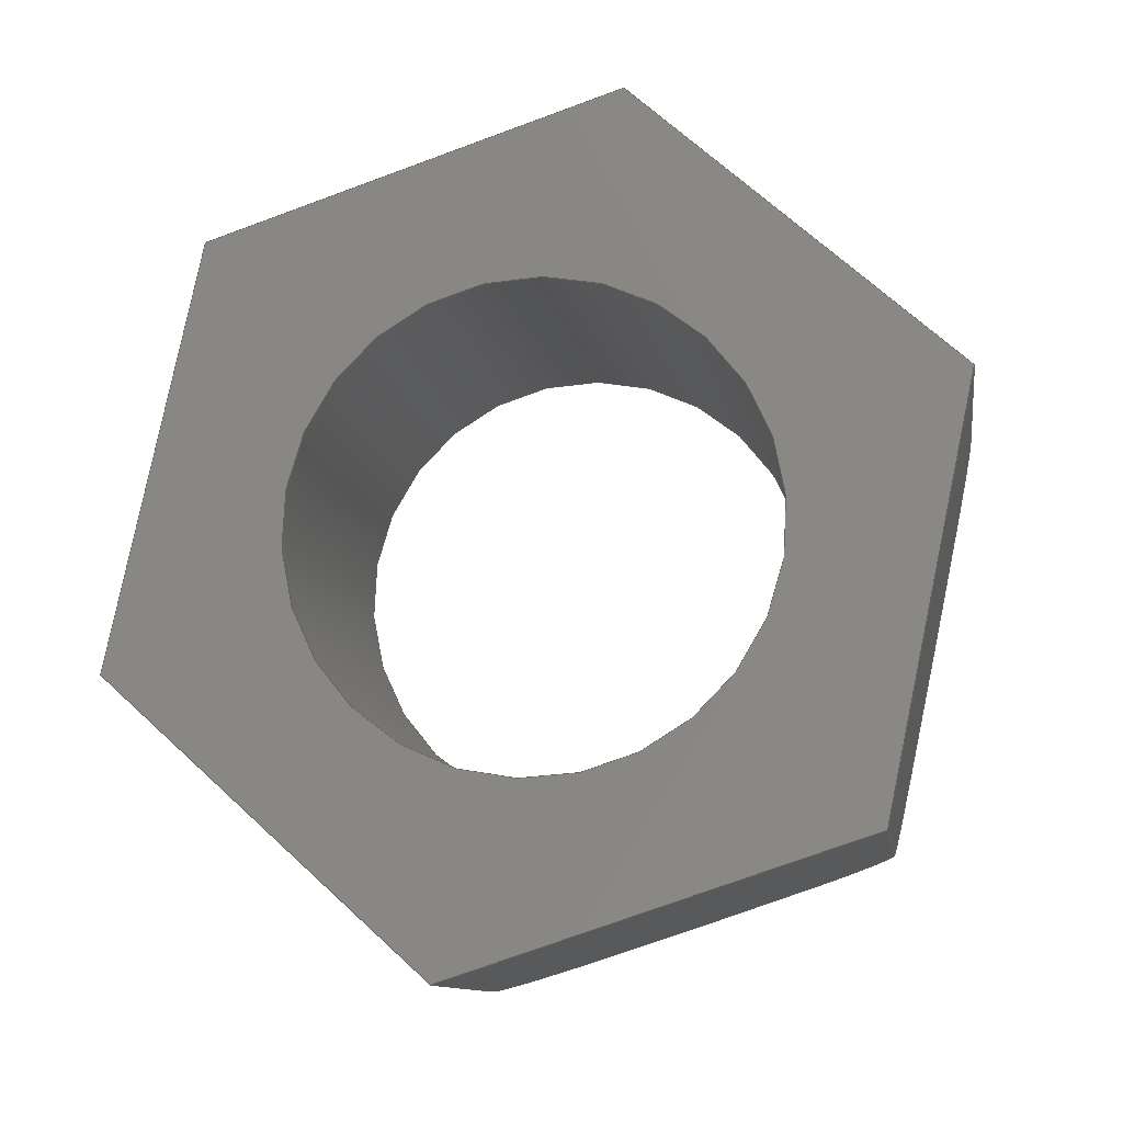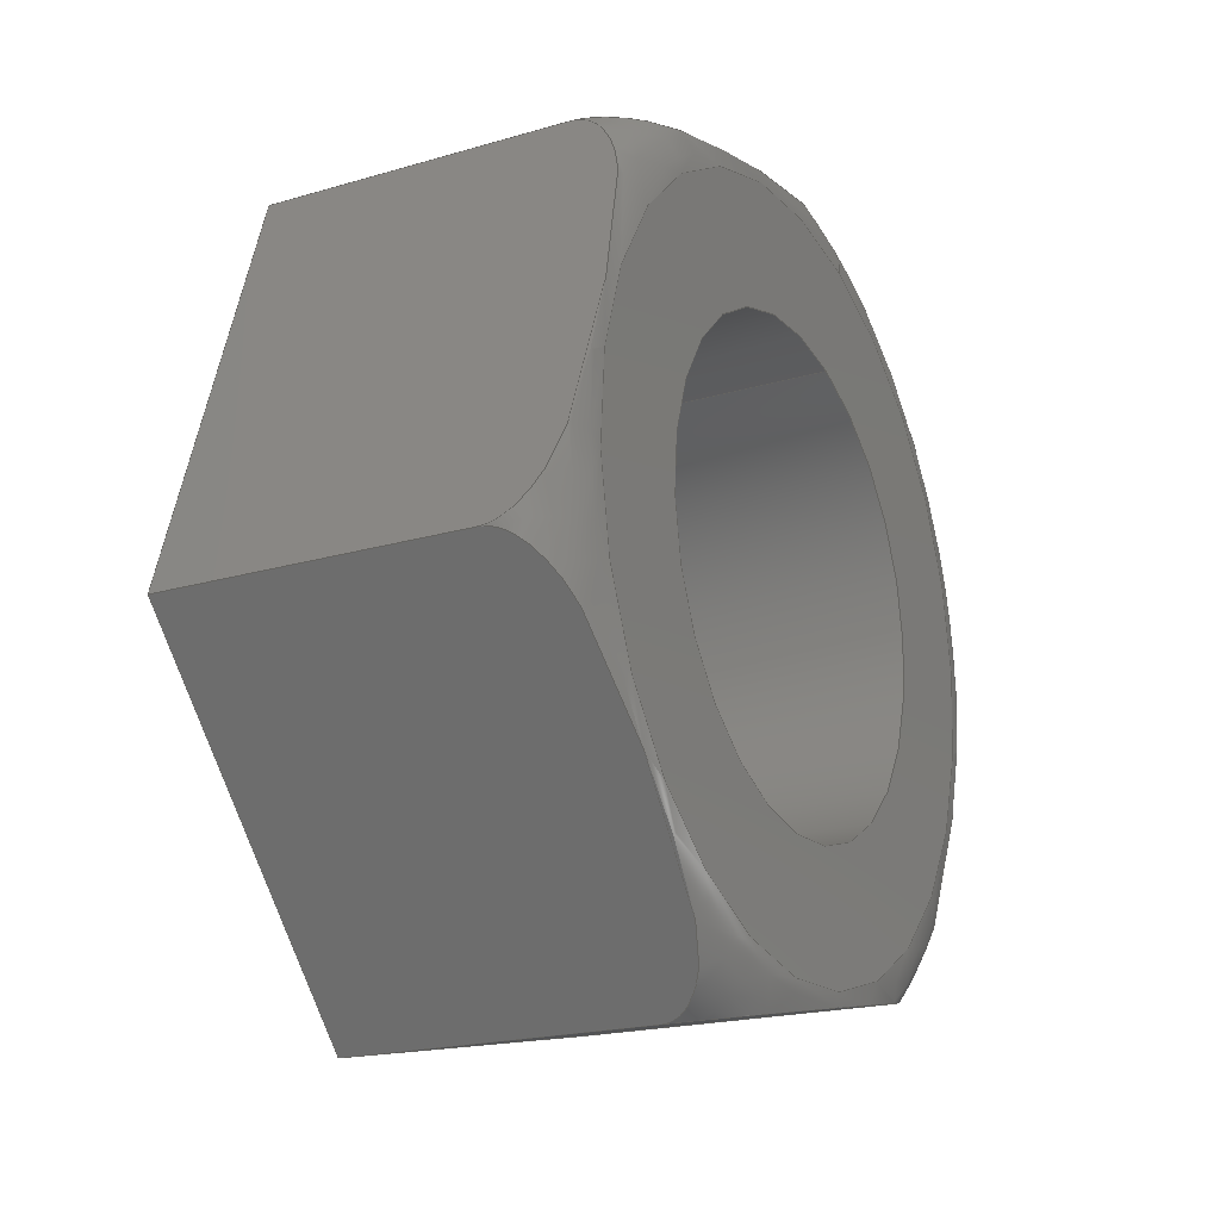
<metadata>
{"format":"step","ext":"step","renderer":"f3d","projection":"perspective","resolution":1024,"background":"white","views":[{"elev":-11.3,"azim":-81.1,"up":"+Y"},{"elev":-20.0,"azim":28.4,"up":"+Z"}]}
</metadata>
<code>
ISO-10303-21;
DATA;
#1=PROPERTY_DEFINITION_REPRESENTATION(#5,#3);
#2=PROPERTY_DEFINITION_REPRESENTATION(#6,#4);
#3=REPRESENTATION('',(#7),#344);
#4=REPRESENTATION('',(#8),#344);
#5=PROPERTY_DEFINITION('pmi validation property','',#349);
#6=PROPERTY_DEFINITION('pmi validation property','',#349);
#7=VALUE_REPRESENTATION_ITEM('number of annotations',COUNT_MEASURE(0));
#8=VALUE_REPRESENTATION_ITEM('number of views',COUNT_MEASURE(0));
#9=SHAPE_REPRESENTATION_RELATIONSHIP('','',#181,#10);
#10=ADVANCED_BREP_SHAPE_REPRESENTATION('',(#179),#344);
#11=TOROIDAL_SURFACE('',#195,0.003071,0.0005953);
#12=CIRCLE('',#190,0.002019);
#13=CIRCLE('',#191,0.002019);
#14=CIRCLE('',#193,0.003071);
#15=CYLINDRICAL_SURFACE('',#189,0.002019);
#16=LINE('',#251,#28);
#17=LINE('',#253,#29);
#18=LINE('',#255,#30);
#19=LINE('',#269,#31);
#20=LINE('',#271,#32);
#21=LINE('',#285,#33);
#22=LINE('',#287,#34);
#23=LINE('',#301,#35);
#24=LINE('',#303,#36);
#25=LINE('',#317,#37);
#26=LINE('',#319,#38);
#27=LINE('',#332,#39);
#28=VECTOR('',#200,1);
#29=VECTOR('',#201,1);
#30=VECTOR('',#202,1);
#31=VECTOR('',#205,1);
#32=VECTOR('',#206,1);
#33=VECTOR('',#209,1);
#34=VECTOR('',#210,1);
#35=VECTOR('',#213,1);
#36=VECTOR('',#214,1);
#37=VECTOR('',#217,1);
#38=VECTOR('',#218,1);
#39=VECTOR('',#221,1);
#40=ORIENTED_EDGE('',*,*,#82,.F.);
#41=ORIENTED_EDGE('',*,*,#83,.T.);
#42=ORIENTED_EDGE('',*,*,#84,.T.);
#43=ORIENTED_EDGE('',*,*,#85,.F.);
#44=ORIENTED_EDGE('',*,*,#86,.F.);
#45=ORIENTED_EDGE('',*,*,#85,.T.);
#46=ORIENTED_EDGE('',*,*,#87,.T.);
#47=ORIENTED_EDGE('',*,*,#88,.F.);
#48=ORIENTED_EDGE('',*,*,#89,.F.);
#49=ORIENTED_EDGE('',*,*,#88,.T.);
#50=ORIENTED_EDGE('',*,*,#90,.T.);
#51=ORIENTED_EDGE('',*,*,#91,.F.);
#52=ORIENTED_EDGE('',*,*,#92,.F.);
#53=ORIENTED_EDGE('',*,*,#91,.T.);
#54=ORIENTED_EDGE('',*,*,#93,.T.);
#55=ORIENTED_EDGE('',*,*,#94,.F.);
#56=ORIENTED_EDGE('',*,*,#95,.F.);
#57=ORIENTED_EDGE('',*,*,#94,.T.);
#58=ORIENTED_EDGE('',*,*,#96,.T.);
#59=ORIENTED_EDGE('',*,*,#97,.F.);
#60=ORIENTED_EDGE('',*,*,#98,.F.);
#61=ORIENTED_EDGE('',*,*,#97,.T.);
#62=ORIENTED_EDGE('',*,*,#99,.T.);
#63=ORIENTED_EDGE('',*,*,#83,.F.);
#64=ORIENTED_EDGE('',*,*,#100,.F.);
#65=ORIENTED_EDGE('',*,*,#101,.T.);
#66=ORIENTED_EDGE('',*,*,#102,.F.);
#67=ORIENTED_EDGE('',*,*,#100,.T.);
#68=ORIENTED_EDGE('',*,*,#101,.F.);
#69=ORIENTED_EDGE('',*,*,#84,.F.);
#70=ORIENTED_EDGE('',*,*,#99,.F.);
#71=ORIENTED_EDGE('',*,*,#96,.F.);
#72=ORIENTED_EDGE('',*,*,#93,.F.);
#73=ORIENTED_EDGE('',*,*,#90,.F.);
#74=ORIENTED_EDGE('',*,*,#87,.F.);
#75=ORIENTED_EDGE('',*,*,#102,.T.);
#76=ORIENTED_EDGE('',*,*,#82,.T.);
#77=ORIENTED_EDGE('',*,*,#86,.T.);
#78=ORIENTED_EDGE('',*,*,#89,.T.);
#79=ORIENTED_EDGE('',*,*,#92,.T.);
#80=ORIENTED_EDGE('',*,*,#95,.T.);
#81=ORIENTED_EDGE('',*,*,#98,.T.);
#82=EDGE_CURVE('',#103,#104,#118,.T.);
#83=EDGE_CURVE('',#103,#105,#16,.T.);
#84=EDGE_CURVE('',#105,#106,#17,.T.);
#85=EDGE_CURVE('',#104,#106,#18,.T.);
#86=EDGE_CURVE('',#104,#107,#119,.T.);
#87=EDGE_CURVE('',#106,#108,#19,.T.);
#88=EDGE_CURVE('',#107,#108,#20,.T.);
#89=EDGE_CURVE('',#107,#109,#120,.T.);
#90=EDGE_CURVE('',#108,#110,#21,.T.);
#91=EDGE_CURVE('',#109,#110,#22,.T.);
#92=EDGE_CURVE('',#109,#111,#121,.T.);
#93=EDGE_CURVE('',#110,#112,#23,.T.);
#94=EDGE_CURVE('',#111,#112,#24,.T.);
#95=EDGE_CURVE('',#111,#113,#122,.T.);
#96=EDGE_CURVE('',#112,#114,#25,.T.);
#97=EDGE_CURVE('',#113,#114,#26,.T.);
#98=EDGE_CURVE('',#113,#103,#123,.T.);
#99=EDGE_CURVE('',#114,#105,#27,.T.);
#100=EDGE_CURVE('',#115,#115,#12,.T.);
#101=EDGE_CURVE('',#116,#116,#13,.T.);
#102=EDGE_CURVE('',#117,#117,#14,.T.);
#103=VERTEX_POINT('',#249);
#104=VERTEX_POINT('',#250);
#105=VERTEX_POINT('',#252);
#106=VERTEX_POINT('',#254);
#107=VERTEX_POINT('',#268);
#108=VERTEX_POINT('',#270);
#109=VERTEX_POINT('',#284);
#110=VERTEX_POINT('',#286);
#111=VERTEX_POINT('',#300);
#112=VERTEX_POINT('',#302);
#113=VERTEX_POINT('',#316);
#114=VERTEX_POINT('',#318);
#115=VERTEX_POINT('',#335);
#116=VERTEX_POINT('',#337);
#117=VERTEX_POINT('',#340);
#118=B_SPLINE_CURVE_WITH_KNOTS('',3,(#238,#239,#240,#241,#242,#243,#244,
#245,#246,#247,#248),.UNSPECIFIED.,.F.,.F.,(4,1,1,1,1,1,1,1,4),(0.006203,
0.006721,0.007239,0.007756,0.008274,
0.008792,0.009309,0.009827,0.01034),
 .UNSPECIFIED.);
#119=B_SPLINE_CURVE_WITH_KNOTS('',3,(#257,#258,#259,#260,#261,#262,#263,
#264,#265,#266,#267),.UNSPECIFIED.,.F.,.F.,(4,1,1,1,1,1,1,1,4),(1.97e-07,
0.0005211,0.001042,0.001563,0.002084,
0.002605,0.003126,0.003647,0.004168),
 .UNSPECIFIED.);
#120=B_SPLINE_CURVE_WITH_KNOTS('',3,(#273,#274,#275,#276,#277,#278,#279,
#280,#281,#282,#283),.UNSPECIFIED.,.F.,.F.,(4,1,1,1,1,1,1,1,4),(1.97e-07,
0.0005211,0.001042,0.001563,0.002084,
0.002605,0.003126,0.003647,0.004168),
 .UNSPECIFIED.);
#121=B_SPLINE_CURVE_WITH_KNOTS('',3,(#289,#290,#291,#292,#293,#294,#295,
#296,#297,#298,#299),.UNSPECIFIED.,.F.,.F.,(4,1,1,1,1,1,1,1,4),(0.006203,
0.006721,0.007239,0.007756,0.008274,
0.008792,0.009309,0.009827,0.01034),
 .UNSPECIFIED.);
#122=B_SPLINE_CURVE_WITH_KNOTS('',3,(#305,#306,#307,#308,#309,#310,#311,
#312,#313,#314,#315),.UNSPECIFIED.,.F.,.F.,(4,1,1,1,1,1,1,1,4),(1.97e-07,
0.0005211,0.001042,0.001563,0.002084,
0.002605,0.003126,0.003647,0.004168),
 .UNSPECIFIED.);
#123=B_SPLINE_CURVE_WITH_KNOTS('',3,(#321,#322,#323,#324,#325,#326,#327,
#328,#329,#330,#331),.UNSPECIFIED.,.F.,.F.,(4,1,1,1,1,1,1,1,4),(1.97e-07,
0.0005211,0.001042,0.001563,0.002084,
0.002605,0.003126,0.003647,0.004168),
 .UNSPECIFIED.);
#124=EDGE_LOOP('',(#40,#41,#42,#43));
#125=EDGE_LOOP('',(#44,#45,#46,#47));
#126=EDGE_LOOP('',(#48,#49,#50,#51));
#127=EDGE_LOOP('',(#52,#53,#54,#55));
#128=EDGE_LOOP('',(#56,#57,#58,#59));
#129=EDGE_LOOP('',(#60,#61,#62,#63));
#130=EDGE_LOOP('',(#64));
#131=EDGE_LOOP('',(#65));
#132=EDGE_LOOP('',(#66));
#133=EDGE_LOOP('',(#67));
#134=EDGE_LOOP('',(#68));
#135=EDGE_LOOP('',(#69,#70,#71,#72,#73,#74));
#136=EDGE_LOOP('',(#75));
#137=EDGE_LOOP('',(#76,#77,#78,#79,#80,#81));
#138=FACE_BOUND('',#124,.T.);
#139=FACE_BOUND('',#125,.T.);
#140=FACE_BOUND('',#126,.T.);
#141=FACE_BOUND('',#127,.T.);
#142=FACE_BOUND('',#128,.T.);
#143=FACE_BOUND('',#129,.T.);
#144=FACE_BOUND('',#130,.T.);
#145=FACE_BOUND('',#131,.T.);
#146=FACE_BOUND('',#132,.T.);
#147=FACE_BOUND('',#133,.T.);
#148=FACE_BOUND('',#134,.T.);
#149=FACE_BOUND('',#135,.T.);
#150=FACE_BOUND('',#136,.T.);
#151=FACE_BOUND('',#137,.T.);
#152=PLANE('',#183);
#153=PLANE('',#184);
#154=PLANE('',#185);
#155=PLANE('',#186);
#156=PLANE('',#187);
#157=PLANE('',#188);
#158=PLANE('',#192);
#159=PLANE('',#194);
#160=ADVANCED_FACE('',(#138),#152,.F.);
#161=ADVANCED_FACE('',(#139),#153,.F.);
#162=ADVANCED_FACE('',(#140),#154,.F.);
#163=ADVANCED_FACE('',(#141),#155,.F.);
#164=ADVANCED_FACE('',(#142),#156,.F.);
#165=ADVANCED_FACE('',(#143),#157,.F.);
#166=ADVANCED_FACE('',(#144,#145),#15,.F.);
#167=ADVANCED_FACE('',(#146,#147),#158,.T.);
#168=ADVANCED_FACE('',(#148,#149),#159,.F.);
#169=ADVANCED_FACE('',(#150,#151),#11,.T.);
#170=CLOSED_SHELL('',(#160,#161,#162,#163,#164,#165,#166,#167,#168,#169));
#171=STYLED_ITEM('',(#172),#179);
#172=PRESENTATION_STYLE_ASSIGNMENT((#173));
#173=SURFACE_STYLE_USAGE(.BOTH.,#174);
#174=SURFACE_SIDE_STYLE('',(#175));
#175=SURFACE_STYLE_FILL_AREA(#176);
#176=FILL_AREA_STYLE('',(#177));
#177=FILL_AREA_STYLE_COLOUR('',#178);
#178=COLOUR_RGB('',0.702,0.6824,0.6235);
#179=MANIFOLD_SOLID_BREP('Part 349',#170);
#180=SHAPE_DEFINITION_REPRESENTATION(#349,#181);
#181=SHAPE_REPRESENTATION('Part 349',(#182),#344);
#182=AXIS2_PLACEMENT_3D('',#236,#196,#197);
#183=AXIS2_PLACEMENT_3D('',#237,#198,#199);
#184=AXIS2_PLACEMENT_3D('',#256,#203,#204);
#185=AXIS2_PLACEMENT_3D('',#272,#207,#208);
#186=AXIS2_PLACEMENT_3D('',#288,#211,#212);
#187=AXIS2_PLACEMENT_3D('',#304,#215,#216);
#188=AXIS2_PLACEMENT_3D('',#320,#219,#220);
#189=AXIS2_PLACEMENT_3D('',#333,#222,#223);
#190=AXIS2_PLACEMENT_3D('',#334,#224,#225);
#191=AXIS2_PLACEMENT_3D('',#336,#226,#227);
#192=AXIS2_PLACEMENT_3D('',#338,#228,#229);
#193=AXIS2_PLACEMENT_3D('',#339,#230,#231);
#194=AXIS2_PLACEMENT_3D('',#341,#232,#233);
#195=AXIS2_PLACEMENT_3D('',#342,#234,#235);
#196=DIRECTION('',(0,0,1));
#197=DIRECTION('',(1,0,0));
#198=DIRECTION('',(-1.541e-33,-0.9511,0.309));
#199=DIRECTION('',(1,5.687e-18,1.75e-17));
#200=DIRECTION('',(-1,2.418e-33,2.455e-33));
#201=DIRECTION('',(4.524e-51,0.309,0.9511));
#202=DIRECTION('',(-1,2.418e-33,2.455e-33));
#203=DIRECTION('',(-7.704e-34,-0.7431,-0.6691));
#204=DIRECTION('',(3.994e-19,-0.6691,0.7431));
#205=DIRECTION('',(1.131e-51,-0.6691,0.7431));
#206=DIRECTION('',(-1,2.418e-33,2.455e-33));
#207=DIRECTION('',(7.704e-34,0.2079,-0.9781));
#208=DIRECTION('',(1.88e-17,-0.9781,-0.2079));
#209=DIRECTION('',(-1.541e-33,-0.9781,-0.2079));
#210=DIRECTION('',(-1,2.418e-33,2.455e-33));
#211=DIRECTION('',(1.541e-33,0.9511,-0.309));
#212=DIRECTION('',(-1,-5.687e-18,-1.75e-17));
#213=DIRECTION('',(-4.524e-51,-0.309,-0.9511));
#214=DIRECTION('',(-1,2.418e-33,2.455e-33));
#215=DIRECTION('',(-7.704e-34,0.7431,0.6691));
#216=DIRECTION('',(-3.994e-19,0.6691,-0.7431));
#217=DIRECTION('',(-1.131e-51,0.6691,-0.7431));
#218=DIRECTION('',(-1,2.418e-33,2.455e-33));
#219=DIRECTION('',(1.959e-51,-0.2079,0.9781));
#220=DIRECTION('',(-1.88e-17,0.9781,0.2079));
#221=DIRECTION('',(-1.541e-33,0.9781,0.2079));
#222=DIRECTION('',(-1,2.418e-33,2.455e-33));
#223=DIRECTION('',(3.081e-33,0.309,0.9511));
#224=DIRECTION('',(-1,0,0));
#225=DIRECTION('',(2.262e-51,0.309,0.9511));
#226=DIRECTION('',(-1,0,0));
#227=DIRECTION('',(2.262e-51,0.309,0.9511));
#228=DIRECTION('',(1,0,0));
#229=DIRECTION('',(-4.524e-51,-0.309,-0.9511));
#230=DIRECTION('',(-1,0,0));
#231=DIRECTION('',(2.262e-51,0.309,0.9511));
#232=DIRECTION('',(1,0,0));
#233=DIRECTION('',(-4.524e-51,-0.309,-0.9511));
#234=DIRECTION('',(-1,0,0));
#235=DIRECTION('',(2.262e-51,0.309,0.9511));
#236=CARTESIAN_POINT('',(0,0,0));
#237=CARTESIAN_POINT('',(-0.3996,-0.213,0.04527));
#238=CARTESIAN_POINT('',(-0.4002,-0.2136,0.04353));
#239=CARTESIAN_POINT('',(-0.4,-0.2136,0.04353));
#240=CARTESIAN_POINT('',(-0.3998,-0.2135,0.04381));
#241=CARTESIAN_POINT('',(-0.3997,-0.2134,0.04429));
#242=CARTESIAN_POINT('',(-0.3996,-0.2132,0.04478));
#243=CARTESIAN_POINT('',(-0.3996,-0.213,0.04526));
#244=CARTESIAN_POINT('',(-0.3996,-0.2129,0.04576));
#245=CARTESIAN_POINT('',(-0.3997,-0.2127,0.04625));
#246=CARTESIAN_POINT('',(-0.3998,-0.2126,0.04673));
#247=CARTESIAN_POINT('',(-0.4,-0.2125,0.04702));
#248=CARTESIAN_POINT('',(-0.4002,-0.2125,0.04702));
#249=CARTESIAN_POINT('',(-0.4002,-0.2136,0.04353));
#250=CARTESIAN_POINT('',(-0.4002,-0.2125,0.04702));
#251=CARTESIAN_POINT('',(-0.3996,-0.2136,0.04353));
#252=CARTESIAN_POINT('',(-0.4028,-0.2136,0.04353));
#253=CARTESIAN_POINT('',(-0.4028,-0.213,0.04527));
#254=CARTESIAN_POINT('',(-0.4028,-0.2125,0.04702));
#255=CARTESIAN_POINT('',(-0.3996,-0.2125,0.04702));
#256=CARTESIAN_POINT('',(-0.3996,-0.2137,0.04838));
#257=CARTESIAN_POINT('',(-0.4002,-0.2125,0.04702));
#258=CARTESIAN_POINT('',(-0.4,-0.2125,0.04702));
#259=CARTESIAN_POINT('',(-0.3998,-0.2127,0.04724));
#260=CARTESIAN_POINT('',(-0.3997,-0.213,0.04761));
#261=CARTESIAN_POINT('',(-0.3996,-0.2134,0.048));
#262=CARTESIAN_POINT('',(-0.3996,-0.2137,0.04838));
#263=CARTESIAN_POINT('',(-0.3996,-0.214,0.04876));
#264=CARTESIAN_POINT('',(-0.3997,-0.2144,0.04915));
#265=CARTESIAN_POINT('',(-0.3998,-0.2147,0.04952));
#266=CARTESIAN_POINT('',(-0.4,-0.2149,0.04974));
#267=CARTESIAN_POINT('',(-0.4002,-0.2149,0.04974));
#268=CARTESIAN_POINT('',(-0.4002,-0.2149,0.04974));
#269=CARTESIAN_POINT('',(-0.4028,-0.2137,0.04838));
#270=CARTESIAN_POINT('',(-0.4028,-0.2149,0.04974));
#271=CARTESIAN_POINT('',(-0.3996,-0.2149,0.04974));
#272=CARTESIAN_POINT('',(-0.3996,-0.2167,0.04936));
#273=CARTESIAN_POINT('',(-0.4002,-0.2149,0.04974));
#274=CARTESIAN_POINT('',(-0.4,-0.2149,0.04974));
#275=CARTESIAN_POINT('',(-0.3998,-0.2152,0.04968));
#276=CARTESIAN_POINT('',(-0.3997,-0.2157,0.04958));
#277=CARTESIAN_POINT('',(-0.3996,-0.2162,0.04947));
#278=CARTESIAN_POINT('',(-0.3996,-0.2167,0.04936));
#279=CARTESIAN_POINT('',(-0.3996,-0.2172,0.04925));
#280=CARTESIAN_POINT('',(-0.3997,-0.2177,0.04915));
#281=CARTESIAN_POINT('',(-0.3998,-0.2182,0.04904));
#282=CARTESIAN_POINT('',(-0.4,-0.2185,0.04898));
#283=CARTESIAN_POINT('',(-0.4002,-0.2185,0.04898));
#284=CARTESIAN_POINT('',(-0.4002,-0.2185,0.04898));
#285=CARTESIAN_POINT('',(-0.4028,-0.2167,0.04936));
#286=CARTESIAN_POINT('',(-0.4028,-0.2185,0.04898));
#287=CARTESIAN_POINT('',(-0.3996,-0.2185,0.04898));
#288=CARTESIAN_POINT('',(-0.3996,-0.2191,0.04724));
#289=CARTESIAN_POINT('',(-0.4002,-0.2185,0.04898));
#290=CARTESIAN_POINT('',(-0.4,-0.2185,0.04898));
#291=CARTESIAN_POINT('',(-0.3998,-0.2186,0.0487));
#292=CARTESIAN_POINT('',(-0.3997,-0.2188,0.04822));
#293=CARTESIAN_POINT('',(-0.3996,-0.2189,0.04773));
#294=CARTESIAN_POINT('',(-0.3996,-0.2191,0.04725));
#295=CARTESIAN_POINT('',(-0.3996,-0.2192,0.04675));
#296=CARTESIAN_POINT('',(-0.3997,-0.2194,0.04626));
#297=CARTESIAN_POINT('',(-0.3998,-0.2195,0.04578));
#298=CARTESIAN_POINT('',(-0.4,-0.2196,0.04549));
#299=CARTESIAN_POINT('',(-0.4002,-0.2196,0.04549));
#300=CARTESIAN_POINT('',(-0.4002,-0.2196,0.04549));
#301=CARTESIAN_POINT('',(-0.4028,-0.2191,0.04724));
#302=CARTESIAN_POINT('',(-0.4028,-0.2196,0.04549));
#303=CARTESIAN_POINT('',(-0.3996,-0.2196,0.04549));
#304=CARTESIAN_POINT('',(-0.3996,-0.2184,0.04413));
#305=CARTESIAN_POINT('',(-0.4002,-0.2196,0.04549));
#306=CARTESIAN_POINT('',(-0.4,-0.2196,0.04549));
#307=CARTESIAN_POINT('',(-0.3998,-0.2194,0.04527));
#308=CARTESIAN_POINT('',(-0.3997,-0.2191,0.0449));
#309=CARTESIAN_POINT('',(-0.3996,-0.2188,0.04451));
#310=CARTESIAN_POINT('',(-0.3996,-0.2184,0.04413));
#311=CARTESIAN_POINT('',(-0.3996,-0.2181,0.04375));
#312=CARTESIAN_POINT('',(-0.3997,-0.2177,0.04336));
#313=CARTESIAN_POINT('',(-0.3998,-0.2174,0.04299));
#314=CARTESIAN_POINT('',(-0.4,-0.2172,0.04277));
#315=CARTESIAN_POINT('',(-0.4002,-0.2172,0.04277));
#316=CARTESIAN_POINT('',(-0.4002,-0.2172,0.04277));
#317=CARTESIAN_POINT('',(-0.4028,-0.2184,0.04413));
#318=CARTESIAN_POINT('',(-0.4028,-0.2172,0.04277));
#319=CARTESIAN_POINT('',(-0.3996,-0.2172,0.04277));
#320=CARTESIAN_POINT('',(-0.3996,-0.2154,0.04315));
#321=CARTESIAN_POINT('',(-0.4002,-0.2172,0.04277));
#322=CARTESIAN_POINT('',(-0.4,-0.2172,0.04277));
#323=CARTESIAN_POINT('',(-0.3998,-0.2169,0.04283));
#324=CARTESIAN_POINT('',(-0.3997,-0.2164,0.04293));
#325=CARTESIAN_POINT('',(-0.3996,-0.2159,0.04304));
#326=CARTESIAN_POINT('',(-0.3996,-0.2154,0.04315));
#327=CARTESIAN_POINT('',(-0.3996,-0.2149,0.04326));
#328=CARTESIAN_POINT('',(-0.3997,-0.2144,0.04336));
#329=CARTESIAN_POINT('',(-0.3998,-0.2139,0.04347));
#330=CARTESIAN_POINT('',(-0.4,-0.2136,0.04353));
#331=CARTESIAN_POINT('',(-0.4002,-0.2136,0.04353));
#332=CARTESIAN_POINT('',(-0.4028,-0.2154,0.04315));
#333=CARTESIAN_POINT('',(-0.3996,-0.2161,0.04625));
#334=CARTESIAN_POINT('',(-0.3996,-0.2161,0.04625));
#335=CARTESIAN_POINT('',(-0.3996,-0.2154,0.04818));
#336=CARTESIAN_POINT('',(-0.4028,-0.2161,0.04625));
#337=CARTESIAN_POINT('',(-0.4028,-0.2154,0.04818));
#338=CARTESIAN_POINT('',(-0.3996,-0.2553,0.05901));
#339=CARTESIAN_POINT('',(-0.3996,-0.2161,0.04625));
#340=CARTESIAN_POINT('',(-0.3996,-0.2151,0.04918));
#341=CARTESIAN_POINT('',(-0.4028,-0.2553,0.05901));
#342=CARTESIAN_POINT('',(-0.4002,-0.2161,0.04625));
#343=MECHANICAL_DESIGN_GEOMETRIC_PRESENTATION_REPRESENTATION('',(#171),
#344);
#344=(
GEOMETRIC_REPRESENTATION_CONTEXT(3)
GLOBAL_UNCERTAINTY_ASSIGNED_CONTEXT((#345))
GLOBAL_UNIT_ASSIGNED_CONTEXT((#348,#347,#346))
REPRESENTATION_CONTEXT('Part 349','TOP_LEVEL_ASSEMBLY_PART')
);
#345=UNCERTAINTY_MEASURE_WITH_UNIT(LENGTH_MEASURE(5e-06),#348,
'DISTANCE_ACCURACY_VALUE','Maximum Tolerance applied to model');
#346=(
NAMED_UNIT(*)
SI_UNIT($,.STERADIAN.)
SOLID_ANGLE_UNIT()
);
#347=(
NAMED_UNIT(*)
PLANE_ANGLE_UNIT()
SI_UNIT($,.RADIAN.)
);
#348=(
LENGTH_UNIT()
NAMED_UNIT(*)
SI_UNIT($,.METRE.)
);
#349=PRODUCT_DEFINITION_SHAPE('','',#350);
#350=PRODUCT_DEFINITION('','',#352,#351);
#351=PRODUCT_DEFINITION_CONTEXT('',#358,'design');
#352=PRODUCT_DEFINITION_FORMATION_WITH_SPECIFIED_SOURCE('','',#354,
 .NOT_KNOWN.);
#353=PRODUCT_RELATED_PRODUCT_CATEGORY('','',(#354));
#354=PRODUCT('Part 349','Part 349','Part 349',(#356));
#355=PRODUCT_CATEGORY('','');
#356=PRODUCT_CONTEXT('',#358,'mechanical');
#357=APPLICATION_PROTOCOL_DEFINITION('international standard',
'automotive_design',2010,#358);
#358=APPLICATION_CONTEXT(
'core data for automotive mechanical design processes');
ENDSEC;
END-ISO-10303-21;

</code>
